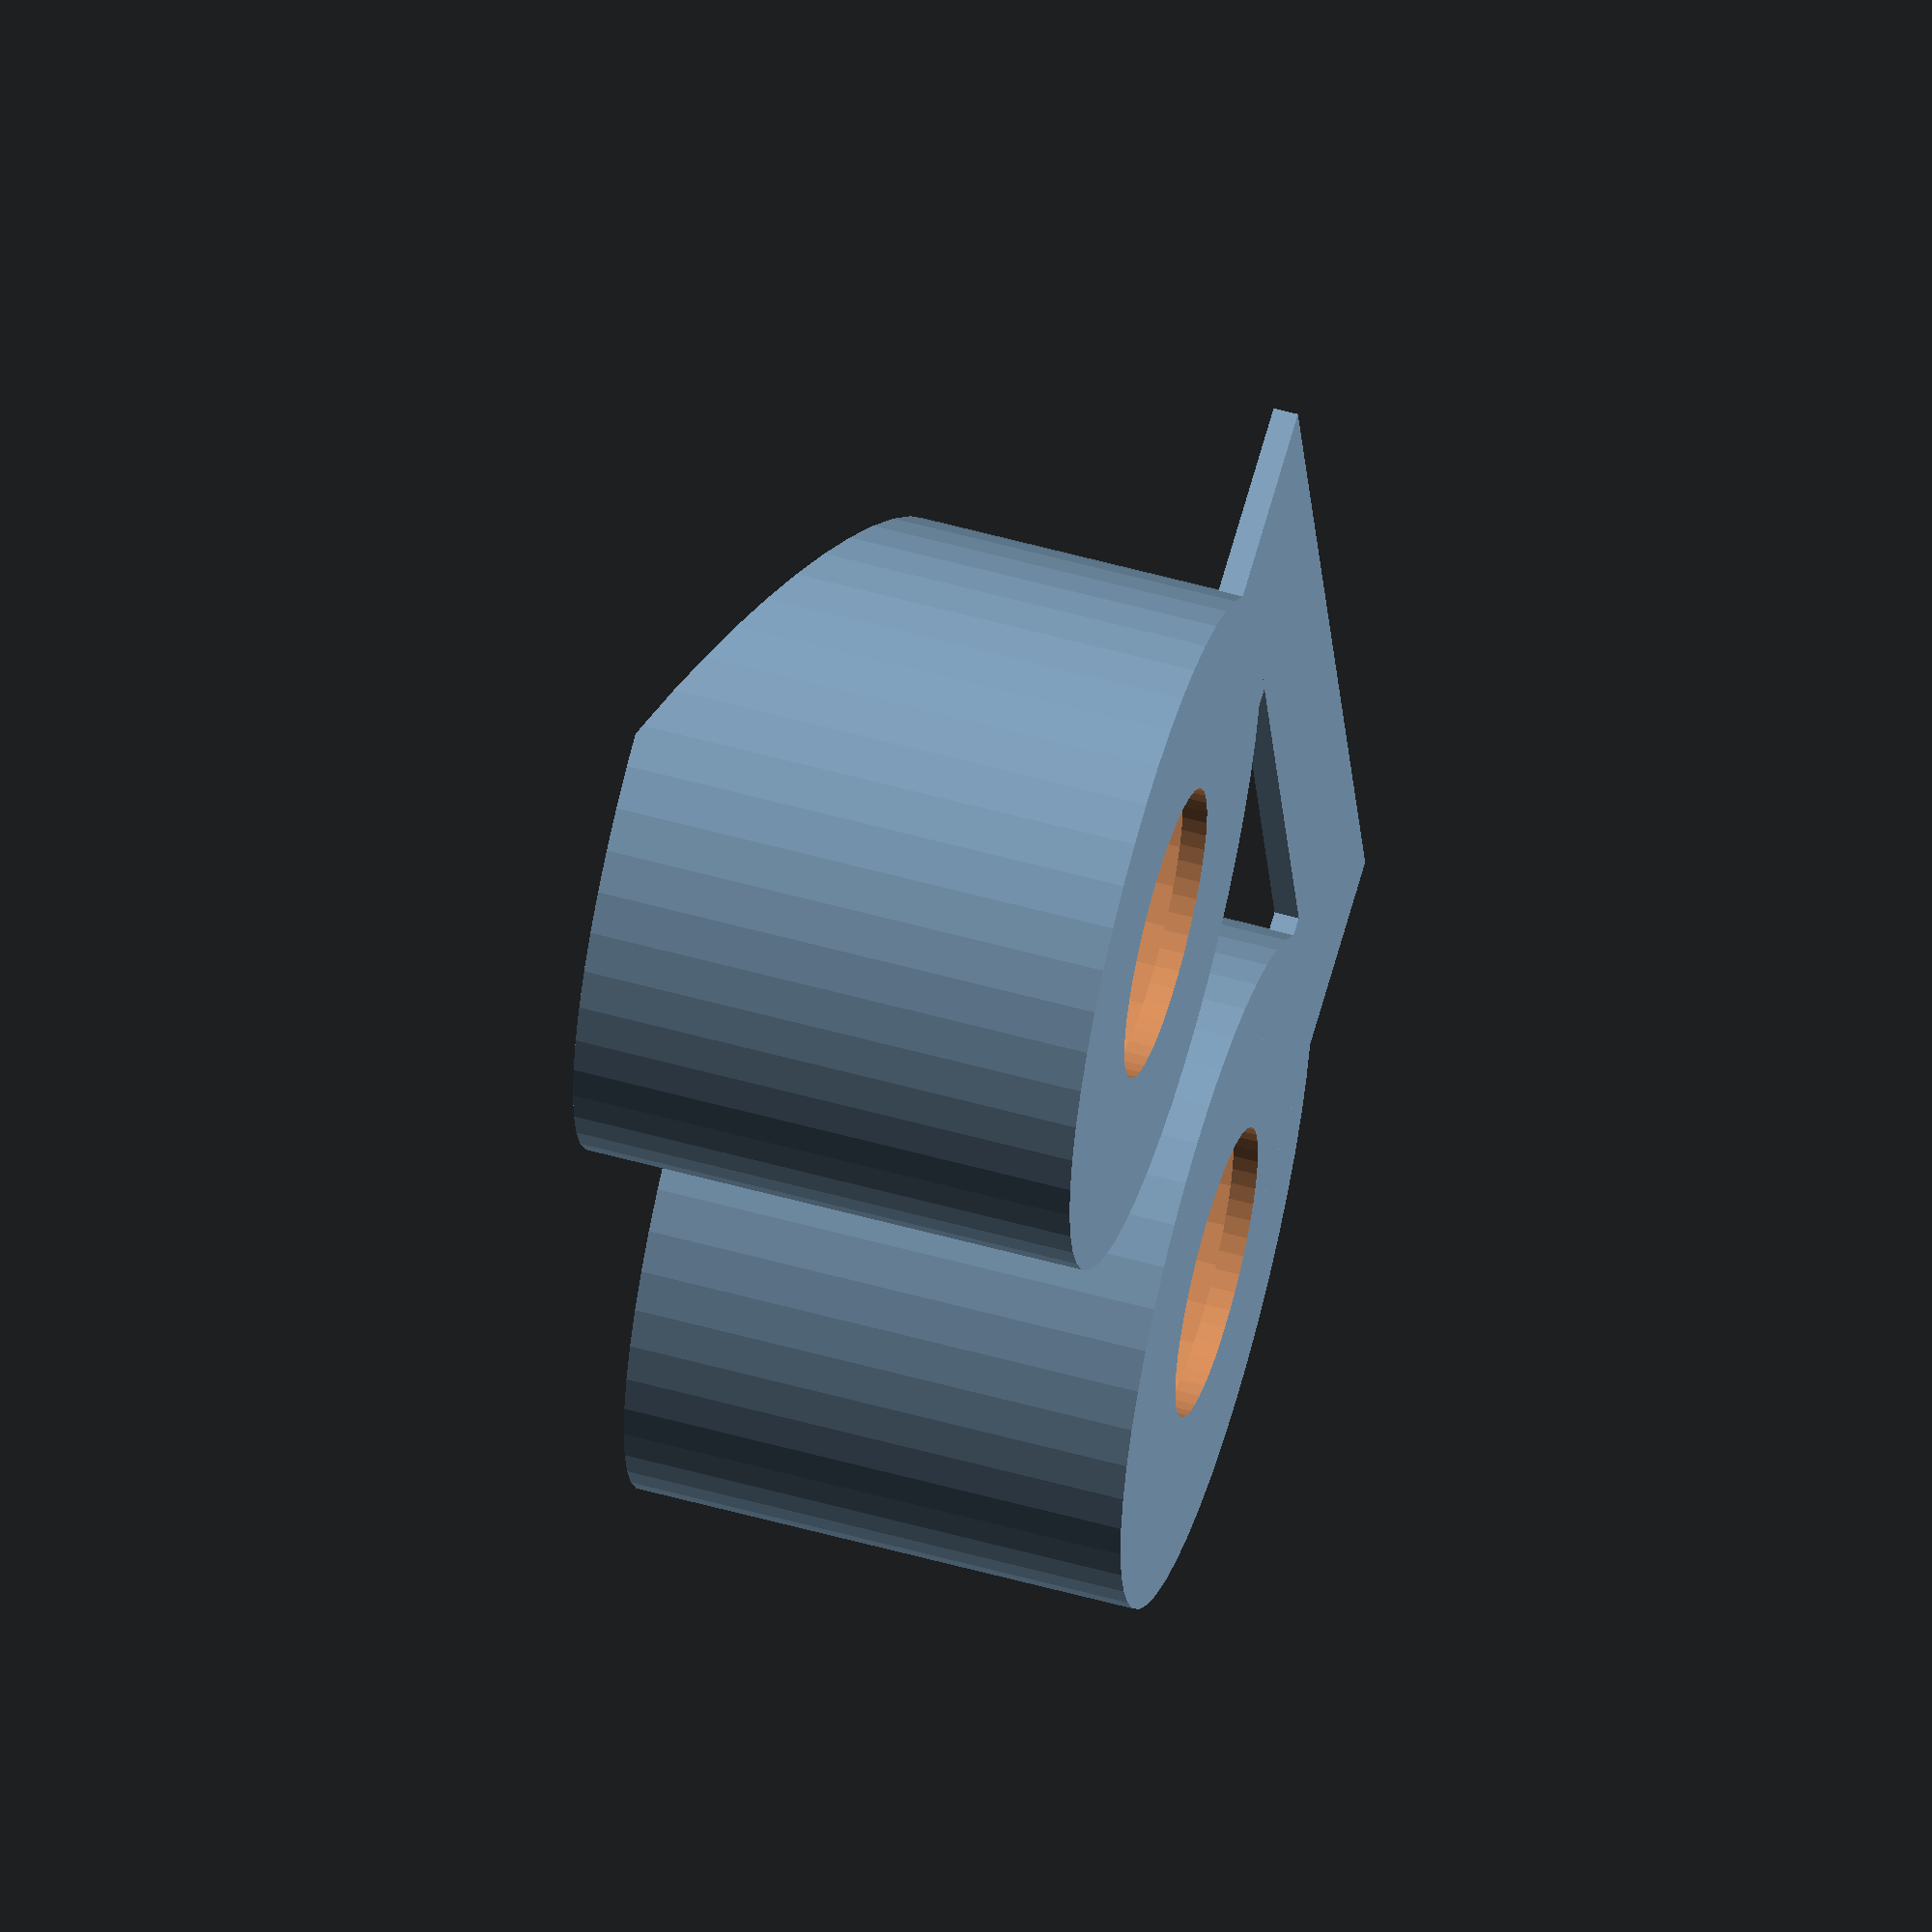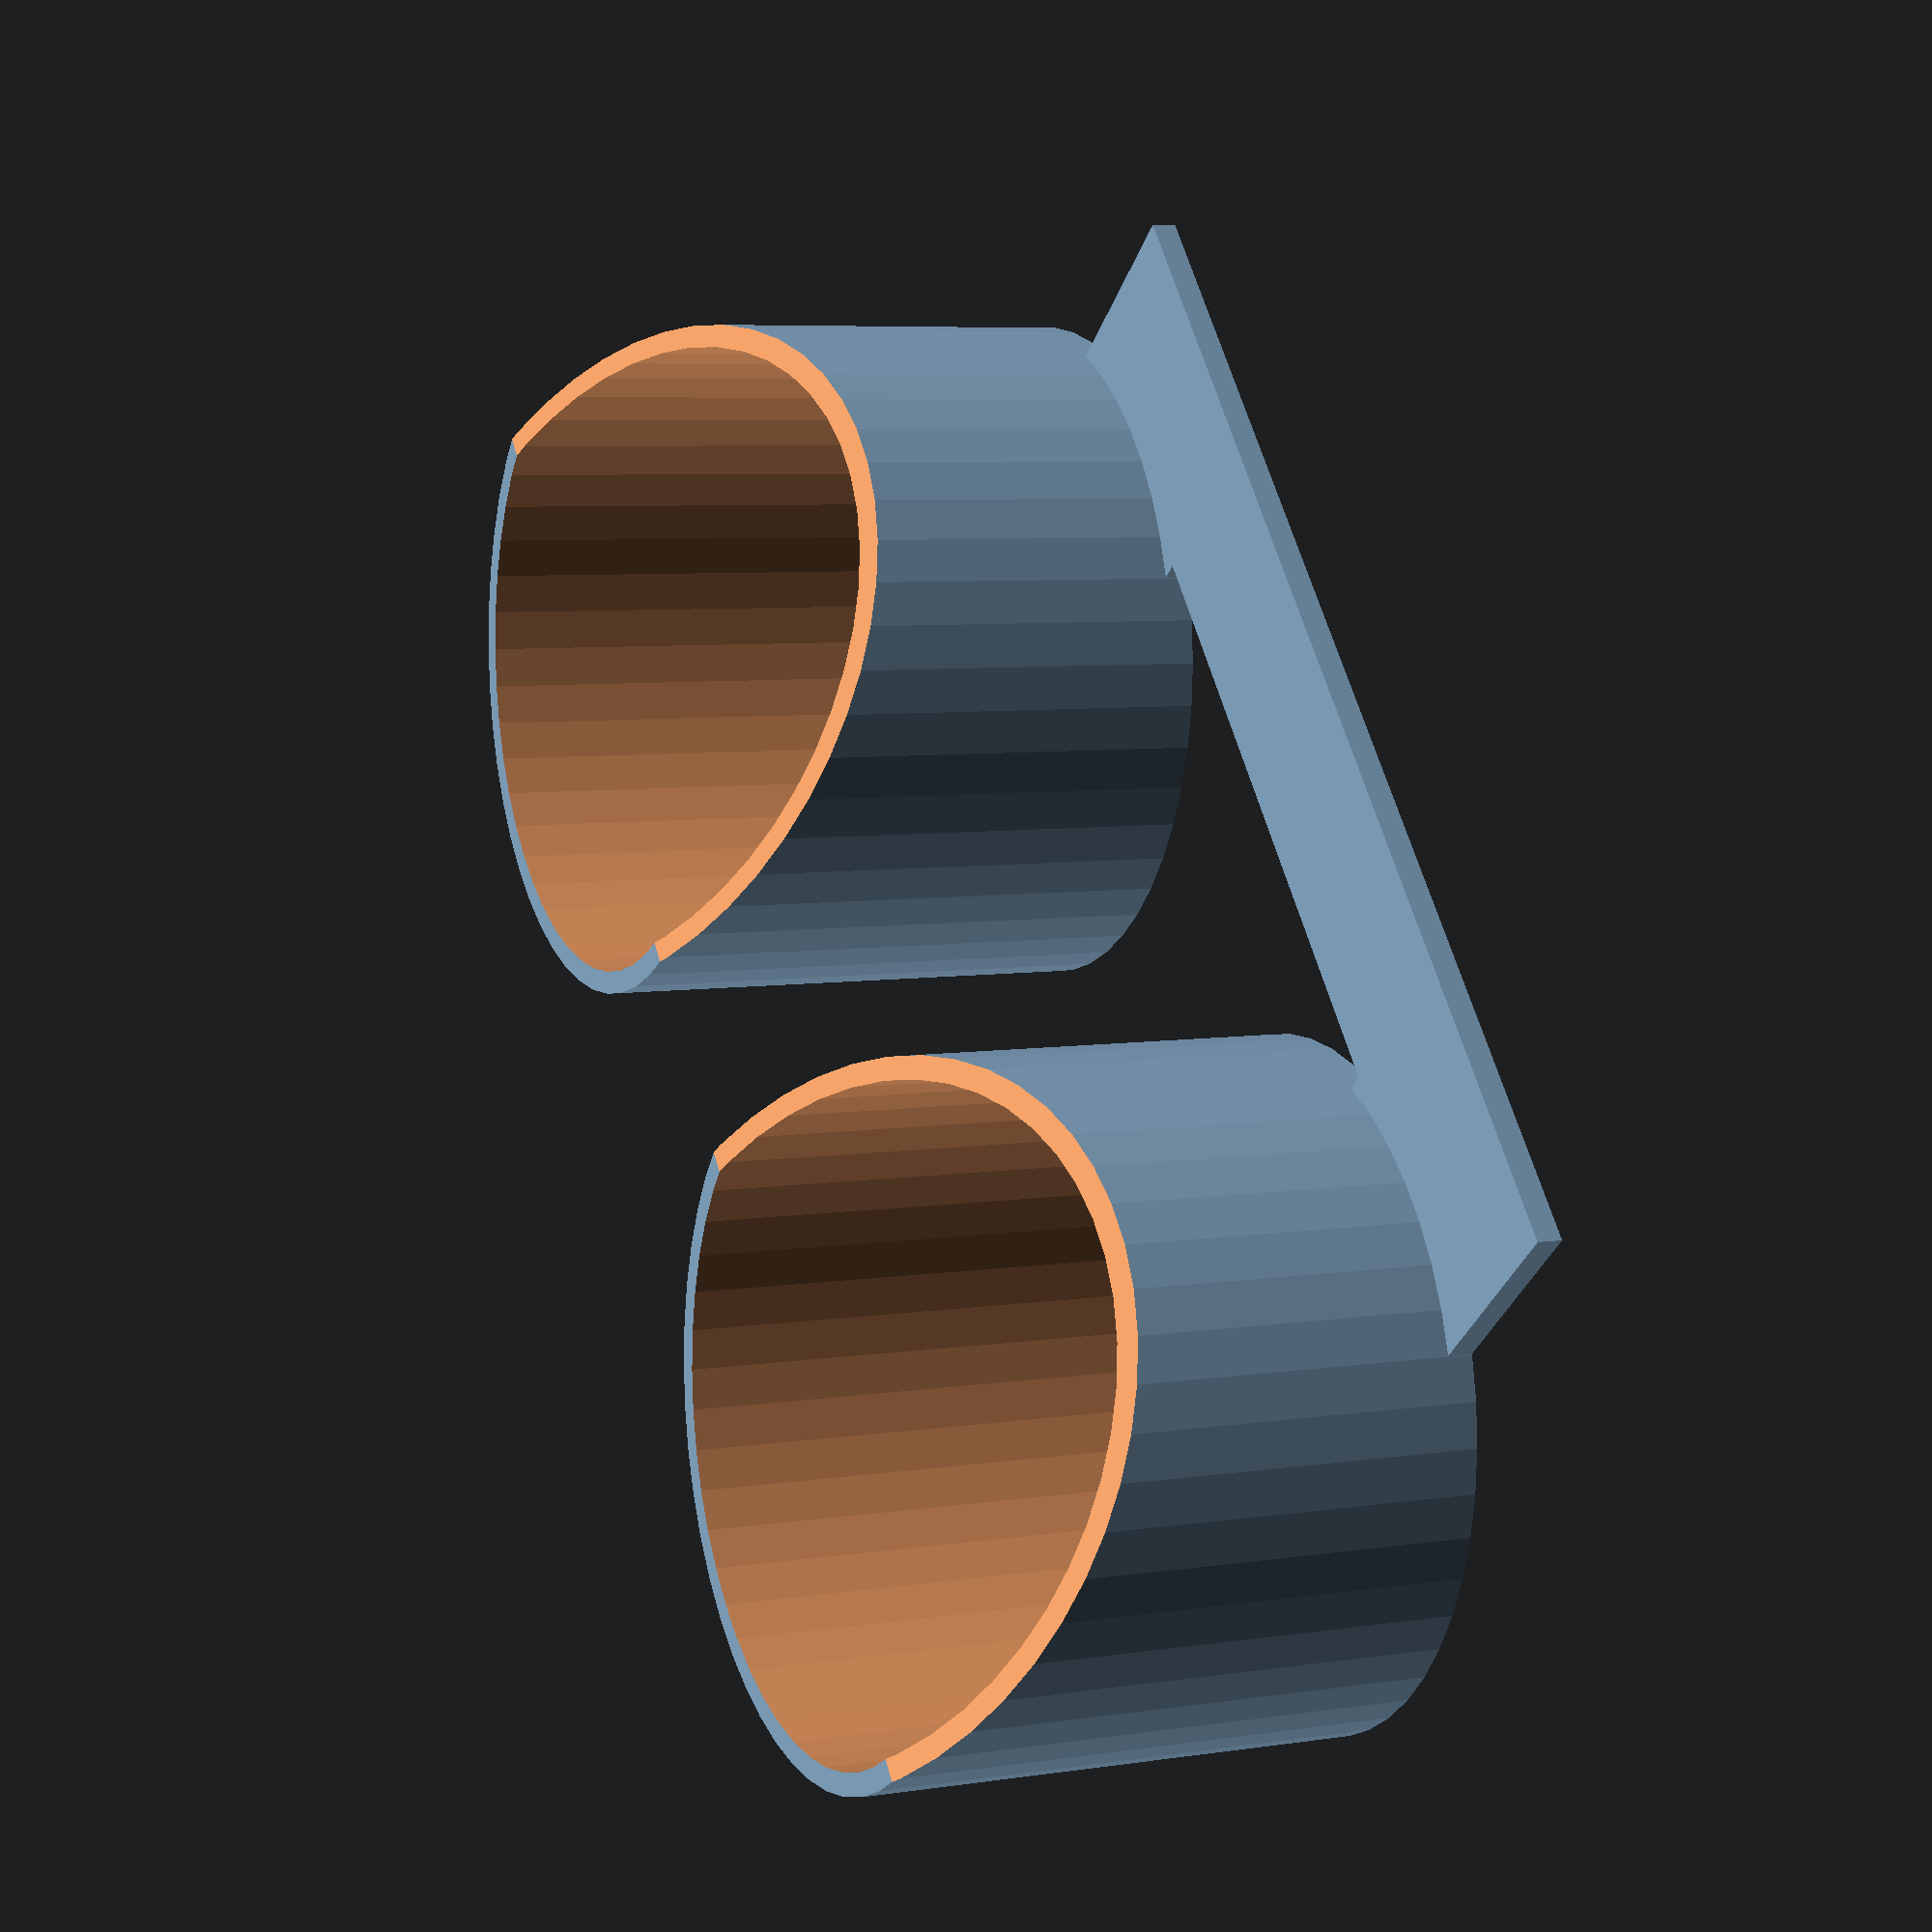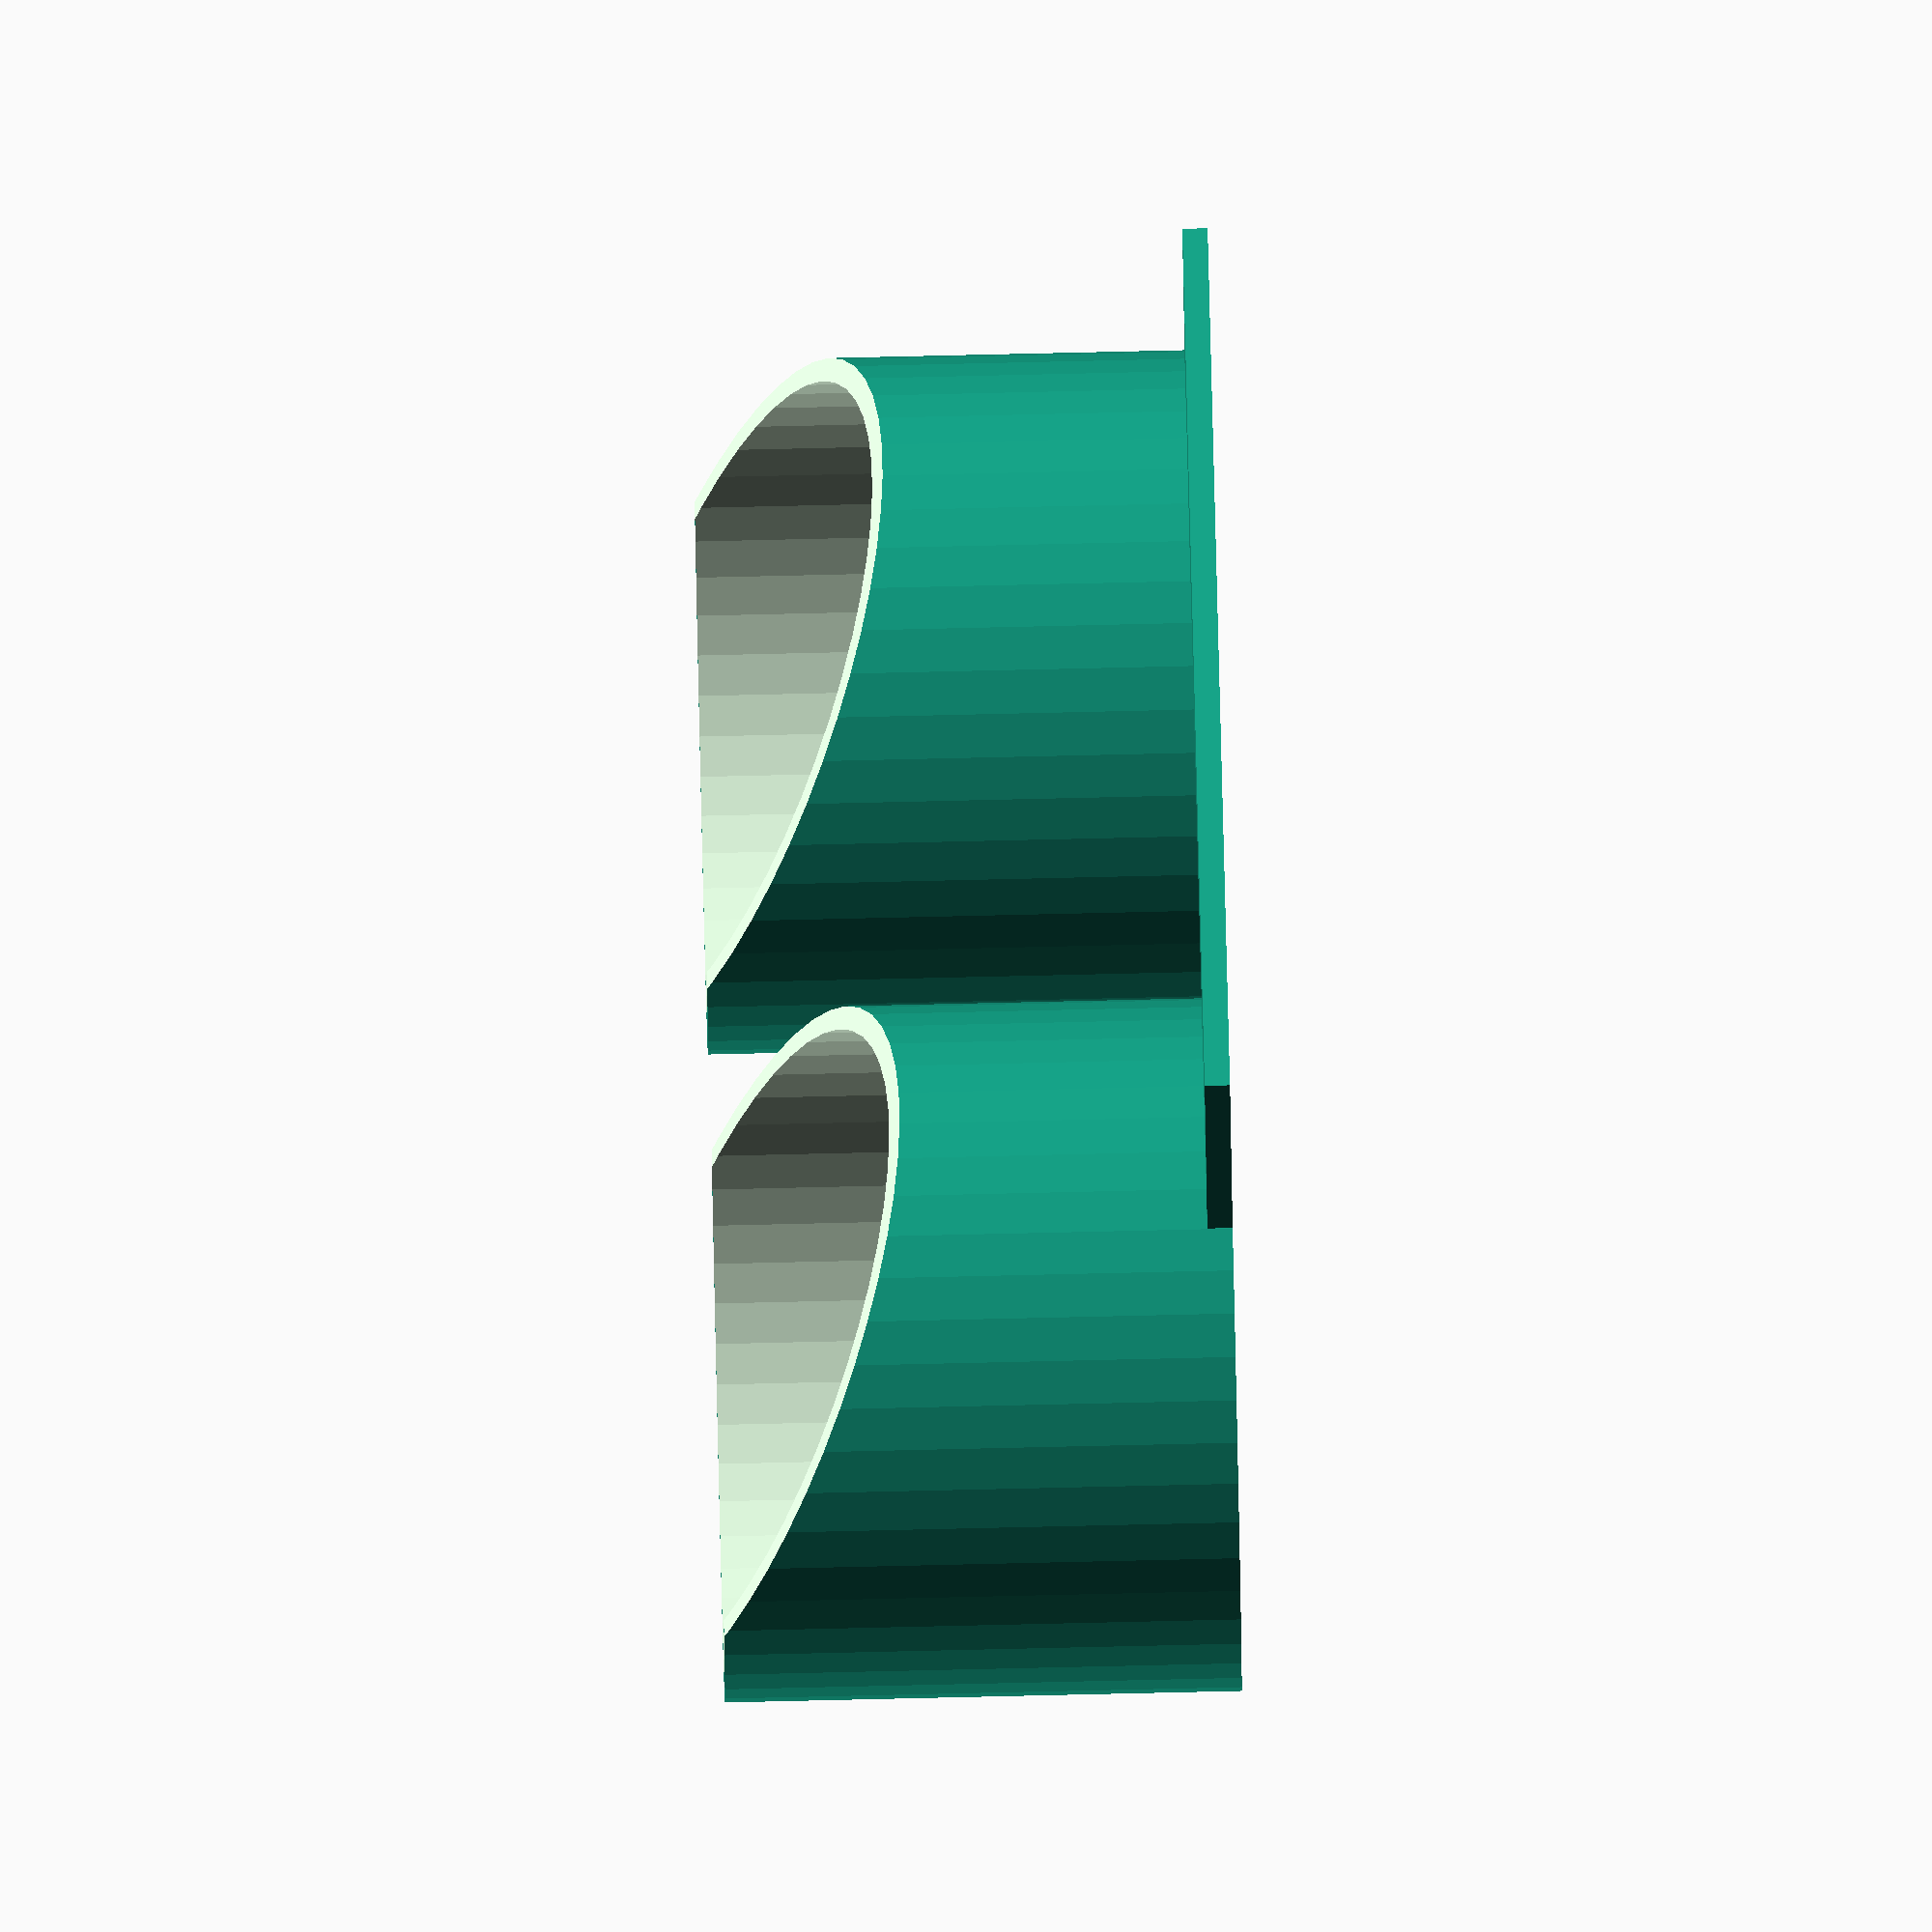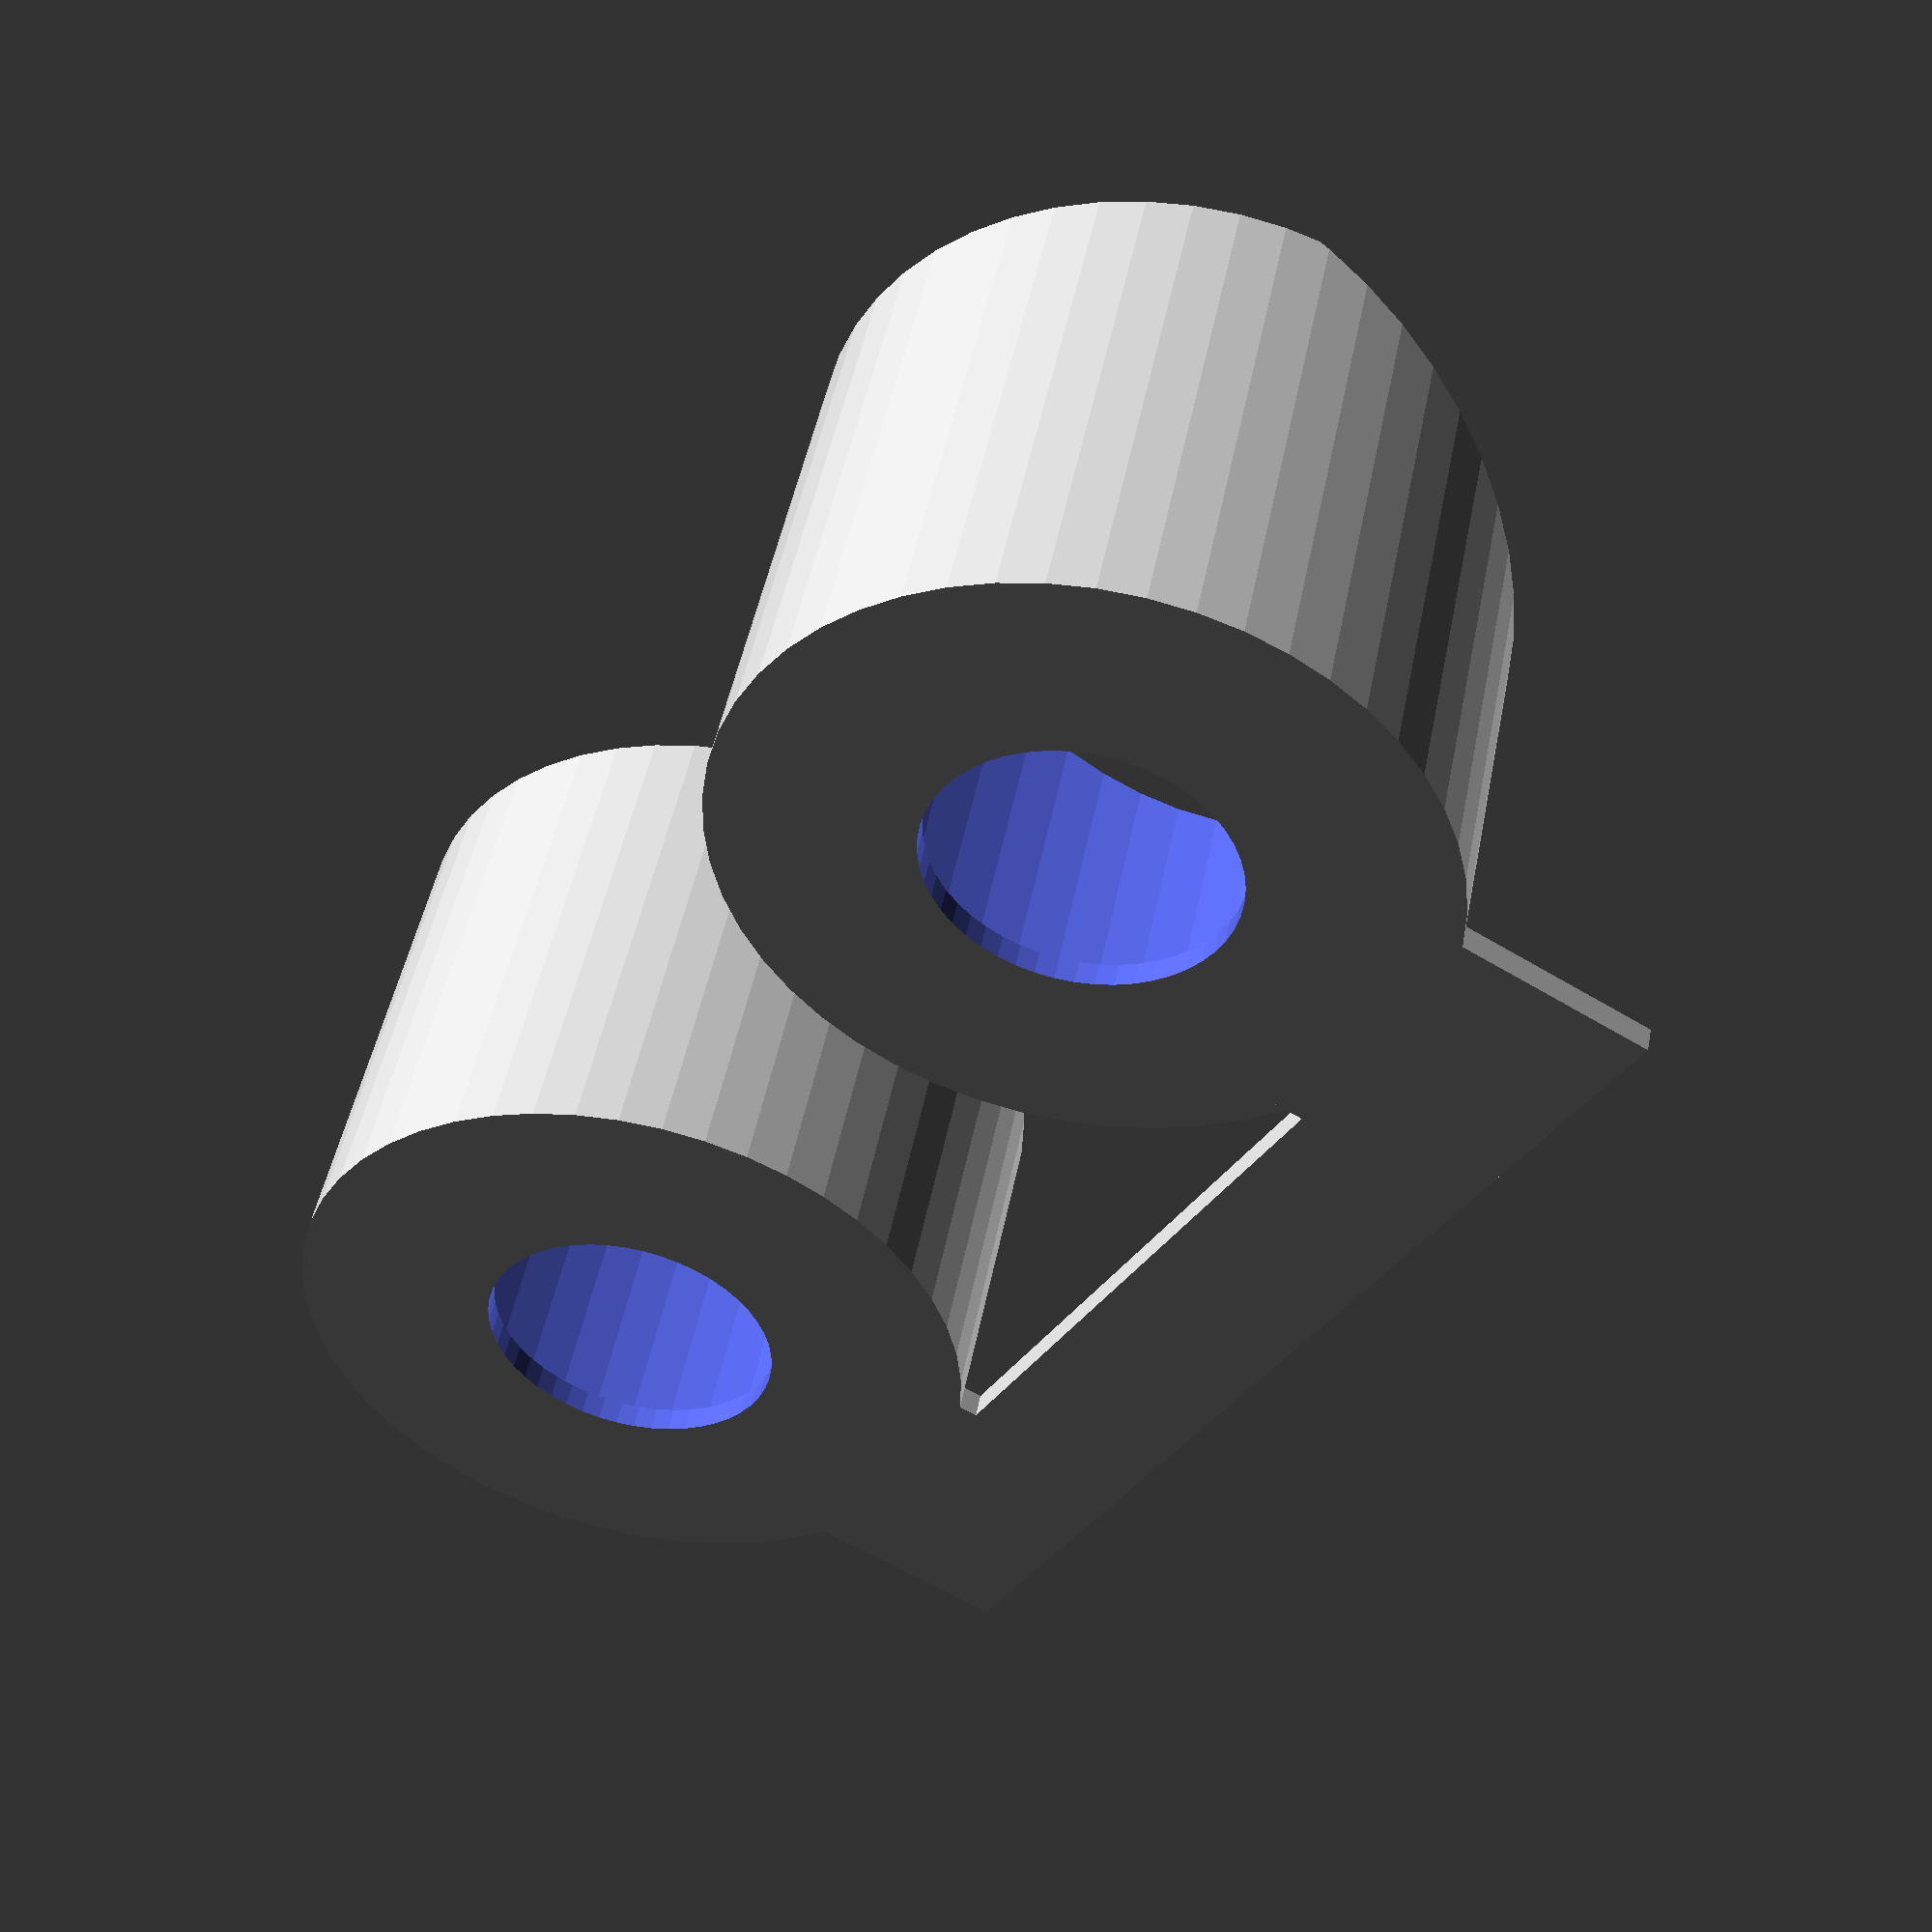
<openscad>
// base thickness
bt = 2.2;

// center most circular cutout diameter
innerD = 26;

// diameter of inner hole that fits around the knob
knobHoleD = 55.79 + 0.6;

// thickness of shield around knob
kt = 2;

// height of shield around knob
kh = 45;

// knob distance, center to center
kd = 79.39;

// U shaped piece that connects 2 knobs
//! arm X (width of the arm)
uX = 25.6;

//! armY (length of arm from center of pot to bridge in arm)
uY1 = 29;

//! UY ( total Y from pot center to top oy connecting U)
uY2 = 45;

// fancy it up by slicing a chunk off the top
//! slice angle
slA = 155;

//! slice Z
slZ = 40;

// end of configurable parameters
$fn = 50;

module base( x )
{
    translate([x, 0, 0])
    {
        difference()
        {
            union()
            {
                cylinder( kh, d = knobHoleD + (2 * kt));
                translate( [-uX/2, 0, 0] )
                    cube( [uX, uY1, bt] );
                
            }
            union()
            {
                translate( [0, 0, bt] )
                    cylinder( kh, d = knobHoleD );
                
                translate( [0, 0, -1] )
                    cylinder( kt + 2, d = innerD );
            }
        }
    }
}

difference()
{
    union()
    {
        base( 0 );
        base( kd );
        translate( [-uX/2, uY1, 0] )
            cube( [kd + uX, uY2 - uY1, bt] );
    }
    union()
    {
        translate( [-500, 500, slZ - 120] )
            rotate( slA, [ 1, 0, 0] )
                cube( [1000, 1000, 100] );
    }
}

</openscad>
<views>
elev=123.0 azim=101.6 roll=73.9 proj=o view=solid
elev=173.7 azim=230.1 roll=114.4 proj=p view=solid
elev=279.7 azim=325.0 roll=88.7 proj=o view=wireframe
elev=312.3 azim=240.0 roll=190.9 proj=p view=wireframe
</views>
